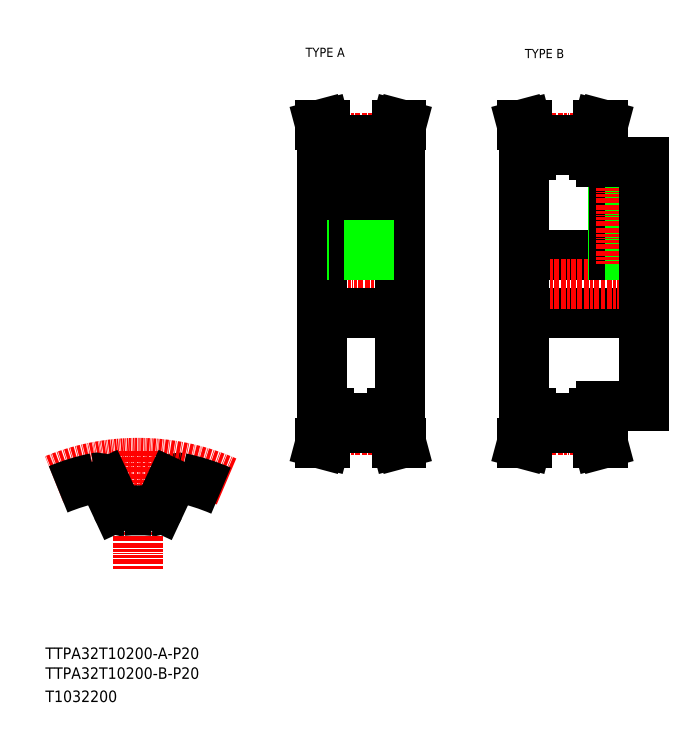
<metadata>
{"format":"dxf","ext":"dxf","renderer":"ezdxf+matplotlib","layout":"modelspace","background":"white","min_lineweight":24,"dpi":150}
</metadata>
<code>
0
SECTION
2
ENTITIES
0
TEXT
8
0
10
10
20
25
30
0
40
4
1
TTPA32T10200-A-P20
0
TEXT
8
0
10
10
20
10
30
0
40
4
1
T1032200
0
TEXT
8
0
10
100.6
20
234.7
30
0
40
3.2
1
TYPE A
0
TEXT
8
0
10
177
20
234.2
30
0
40
3.2
1
TYPE B
0
TEXT
8
0
10
10
20
18.07
30
0
40
4
1
TTPA32T10200-B-P20
0
LINE
8
CENTER
10
42.27
20
97.36
30
0
11
42.27
21
56.23
31
0
0
ARC
8
0
10
56.56
20
84.91
30
0
40
3.2
50
78.13
51
155
0
ARC
8
CENTER
10
42.27
20
16.9
30
0
40
76.4
50
66.21
51
112.4
0
ARC
8
0
10
42.27
20
16.9
30
0
40
72.7
50
101.9
51
112.5
0
ARC
8
0
10
42.27
20
16.9
30
0
40
59.9
50
85.08
51
94.92
0
ARC
8
0
10
36.92
20
78.97
30
0
40
2.4
50
205
51
274.9
0
LINE
8
0
10
30.87
20
86.26
30
0
11
34.75
21
77.95
31
0
0
ARC
8
0
10
27.97
20
84.91
30
0
40
3.2
50
25
51
101.9
0
ARC
8
0
10
47.61
20
78.97
30
0
40
2.4
50
265.1
51
335
0
LINE
8
0
10
53.66
20
86.26
30
0
11
49.79
21
77.95
31
0
0
ARC
8
0
10
42.27
20
16.9
30
0
40
72.7
50
66.58
51
78.13
0
LINE
8
0
10
176.6
20
145.6
30
0
11
218.6
21
145.6
31
0
0
LINE
8
0
10
203.6
20
113.1
30
0
11
218.6
21
113.1
31
0
0
LINE
8
0
10
203.6
20
198.1
30
0
11
218.6
21
198.1
31
0
0
LINE
8
0
10
176.6
20
165.6
30
0
11
218.6
21
165.6
31
0
0
LINE
8
CENTER
10
173.6
20
155.6
30
0
11
221.6
21
155.6
31
0
0
LINE
8
0
10
201.1
20
205.6
30
0
11
202.5
21
211.1
31
0
0
LINE
8
0
10
202.7
20
205.4
30
0
11
204.2
21
211.1
31
0
0
LINE
8
0
10
177.5
20
205.4
30
0
11
175.9
21
211.1
31
0
0
LINE
8
0
10
179.1
20
205.6
30
0
11
177.6
21
211.1
31
0
0
LINE
8
0
10
176.6
20
155.6
30
0
11
176.6
21
110.6
31
0
0
LINE
8
0
10
179.1
20
110.6
30
0
11
179.1
21
105.6
31
0
0
LINE
8
0
10
177.5
20
110.6
30
0
11
177.5
21
105.8
31
0
0
LINE
8
0
10
202.7
20
110.6
30
0
11
202.7
21
105.8
31
0
0
LINE
8
0
10
201.1
20
110.6
30
0
11
201.1
21
105.6
31
0
0
LINE
8
0
10
179.1
20
105.6
30
0
11
177.6
21
100.1
31
0
0
LINE
8
CENTER
10
176.6
20
104.6
30
0
11
203.6
21
104.6
31
0
0
LINE
8
0
10
177.5
20
105.8
30
0
11
175.9
21
100.1
31
0
0
LINE
8
0
10
177.6
20
100.1
30
0
11
175.9
21
100.1
31
0
0
LINE
8
0
10
202.7
20
105.8
30
0
11
204.2
21
100.1
31
0
0
LINE
8
0
10
201.1
20
105.6
30
0
11
202.5
21
100.1
31
0
0
LINE
8
0
10
179.1
20
105.6
30
0
11
201.1
21
105.6
31
0
0
LINE
8
0
10
179.1
20
108.8
30
0
11
201.1
21
108.8
31
0
0
LINE
8
0
10
202.5
20
100.1
30
0
11
204.2
21
100.1
31
0
0
LINE
8
0
10
176.6
20
110.6
30
0
11
179.1
21
110.6
31
0
0
LINE
8
0
10
203.6
20
110.6
30
0
11
201.1
21
110.6
31
0
0
LINE
8
0
10
203.6
20
113.1
30
0
11
203.6
21
110.6
31
0
0
LINE
8
0
10
207.6
20
198.1
30
0
11
207.6
21
165.6
31
0
0
LINE
8
0
10
208.2
20
198.1
30
0
11
208.2
21
165.6
31
0
0
LINE
8
0
10
213
20
198.1
30
0
11
213
21
165.6
31
0
0
LINE
8
0
10
213.6
20
198.1
30
0
11
213.6
21
165.6
31
0
0
LINE
8
CENTER
10
210.6
20
201.1
30
0
11
210.6
21
162.6
31
0
0
LINE
8
0
10
176.6
20
155.6
30
0
11
176.6
21
200.6
31
0
0
LINE
8
CENTER
10
176.6
20
206.5
30
0
11
203.6
21
206.5
31
0
0
LINE
8
0
10
176.6
20
200.6
30
0
11
179.1
21
200.6
31
0
0
LINE
8
0
10
177.5
20
200.6
30
0
11
177.5
21
205.4
31
0
0
LINE
8
0
10
203.6
20
198.1
30
0
11
203.6
21
200.6
31
0
0
LINE
8
0
10
179.1
20
202.4
30
0
11
201.1
21
202.4
31
0
0
LINE
8
0
10
203.6
20
200.6
30
0
11
201.1
21
200.6
31
0
0
LINE
8
0
10
201.1
20
200.6
30
0
11
201.1
21
205.6
31
0
0
LINE
8
0
10
202.7
20
200.6
30
0
11
202.7
21
205.4
31
0
0
LINE
8
0
10
179.1
20
205.6
30
0
11
201.1
21
205.6
31
0
0
LINE
8
0
10
179.1
20
200.6
30
0
11
179.1
21
205.6
31
0
0
LINE
8
0
10
177.6
20
211.1
30
0
11
175.9
21
211.1
31
0
0
LINE
8
0
10
202.5
20
211.1
30
0
11
204.2
21
211.1
31
0
0
LINE
8
0
10
218.6
20
113.1
30
0
11
218.6
21
155.6
31
0
0
LINE
8
0
10
218.6
20
198.1
30
0
11
218.6
21
155.6
31
0
0
LINE
8
CENTER
10
103.3
20
155.6
30
0
11
136.3
21
155.6
31
0
0
LINE
8
0
10
115.3
20
202.4
30
0
11
115.3
21
186.6
31
0
0
LINE
8
0
10
124.3
20
202.4
30
0
11
124.3
21
186.6
31
0
0
LINE
8
0
10
106.3
20
155.6
30
0
11
106.3
21
200.6
31
0
0
LINE
8
0
10
133.3
20
155.6
30
0
11
133.3
21
200.6
31
0
0
LINE
8
CENTER
10
119.8
20
204.4
30
0
11
119.8
21
163.6
31
0
0
LINE
8
0
10
130.8
20
110.6
30
0
11
130.8
21
105.6
31
0
0
LINE
8
0
10
132.4
20
110.6
30
0
11
132.4
21
105.8
31
0
0
LINE
8
0
10
107.2
20
110.6
30
0
11
107.2
21
105.8
31
0
0
LINE
8
0
10
108.8
20
110.6
30
0
11
108.8
21
105.6
31
0
0
LINE
8
CENTER
10
106.3
20
104.6
30
0
11
133.3
21
104.6
31
0
0
LINE
8
0
10
108.8
20
105.6
30
0
11
107.4
21
100.1
31
0
0
LINE
8
0
10
107.2
20
105.8
30
0
11
105.7
21
100.1
31
0
0
LINE
8
0
10
107.4
20
100.1
30
0
11
105.7
21
100.1
31
0
0
LINE
8
0
10
130.8
20
105.6
30
0
11
132.3
21
100.1
31
0
0
LINE
8
0
10
132.3
20
100.1
30
0
11
134
21
100.1
31
0
0
LINE
8
0
10
132.4
20
105.8
30
0
11
134
21
100.1
31
0
0
LINE
8
0
10
108.8
20
105.6
30
0
11
130.8
21
105.6
31
0
0
LINE
8
0
10
133.3
20
155.6
30
0
11
133.3
21
110.6
31
0
0
LINE
8
0
10
106.3
20
155.6
30
0
11
106.3
21
110.6
31
0
0
LINE
8
0
10
106.3
20
145.6
30
0
11
133.3
21
145.6
31
0
0
LINE
8
0
10
106.3
20
110.6
30
0
11
108.8
21
110.6
31
0
0
LINE
8
0
10
133.3
20
110.6
30
0
11
130.8
21
110.6
31
0
0
LINE
8
0
10
108.8
20
108.8
30
0
11
130.8
21
108.8
31
0
0
LINE
8
0
10
106.3
20
165.6
30
0
11
133.3
21
165.6
31
0
0
LINE
8
0
10
116.8
20
186.6
30
0
11
116.8
21
165.6
31
0
0
LINE
8
0
10
117.4
20
186.6
30
0
11
117.4
21
165.6
31
0
0
LINE
8
0
10
122.2
20
186.6
30
0
11
122.2
21
165.6
31
0
0
LINE
8
0
10
122.8
20
186.6
30
0
11
122.8
21
165.6
31
0
0
LINE
8
0
10
115.3
20
186.6
30
0
11
124.3
21
186.6
31
0
0
LINE
8
0
10
108.8
20
205.6
30
0
11
107.4
21
211.1
31
0
0
LINE
8
0
10
107.2
20
205.4
30
0
11
105.7
21
211.1
31
0
0
LINE
8
0
10
132.4
20
205.4
30
0
11
134
21
211.1
31
0
0
LINE
8
0
10
130.8
20
205.6
30
0
11
132.3
21
211.1
31
0
0
LINE
8
0
10
106.3
20
200.6
30
0
11
108.8
21
200.6
31
0
0
LINE
8
CENTER
10
106.3
20
206.5
30
0
11
133.3
21
206.5
31
0
0
LINE
8
0
10
107.2
20
200.6
30
0
11
107.2
21
205.4
31
0
0
LINE
8
0
10
108.8
20
200.6
30
0
11
108.8
21
205.6
31
0
0
LINE
8
0
10
108.8
20
205.6
30
0
11
130.8
21
205.6
31
0
0
LINE
8
0
10
132.4
20
200.6
30
0
11
132.4
21
205.4
31
0
0
LINE
8
0
10
130.8
20
200.6
30
0
11
130.8
21
205.6
31
0
0
LINE
8
0
10
133.3
20
200.6
30
0
11
130.8
21
200.6
31
0
0
LINE
8
0
10
108.8
20
202.4
30
0
11
130.8
21
202.4
31
0
0
LINE
8
0
10
107.4
20
211.1
30
0
11
105.7
21
211.1
31
0
0
LINE
8
0
10
132.3
20
211.1
30
0
11
134
21
211.1
31
0
0
ENDSEC
0
EOF

</code>
